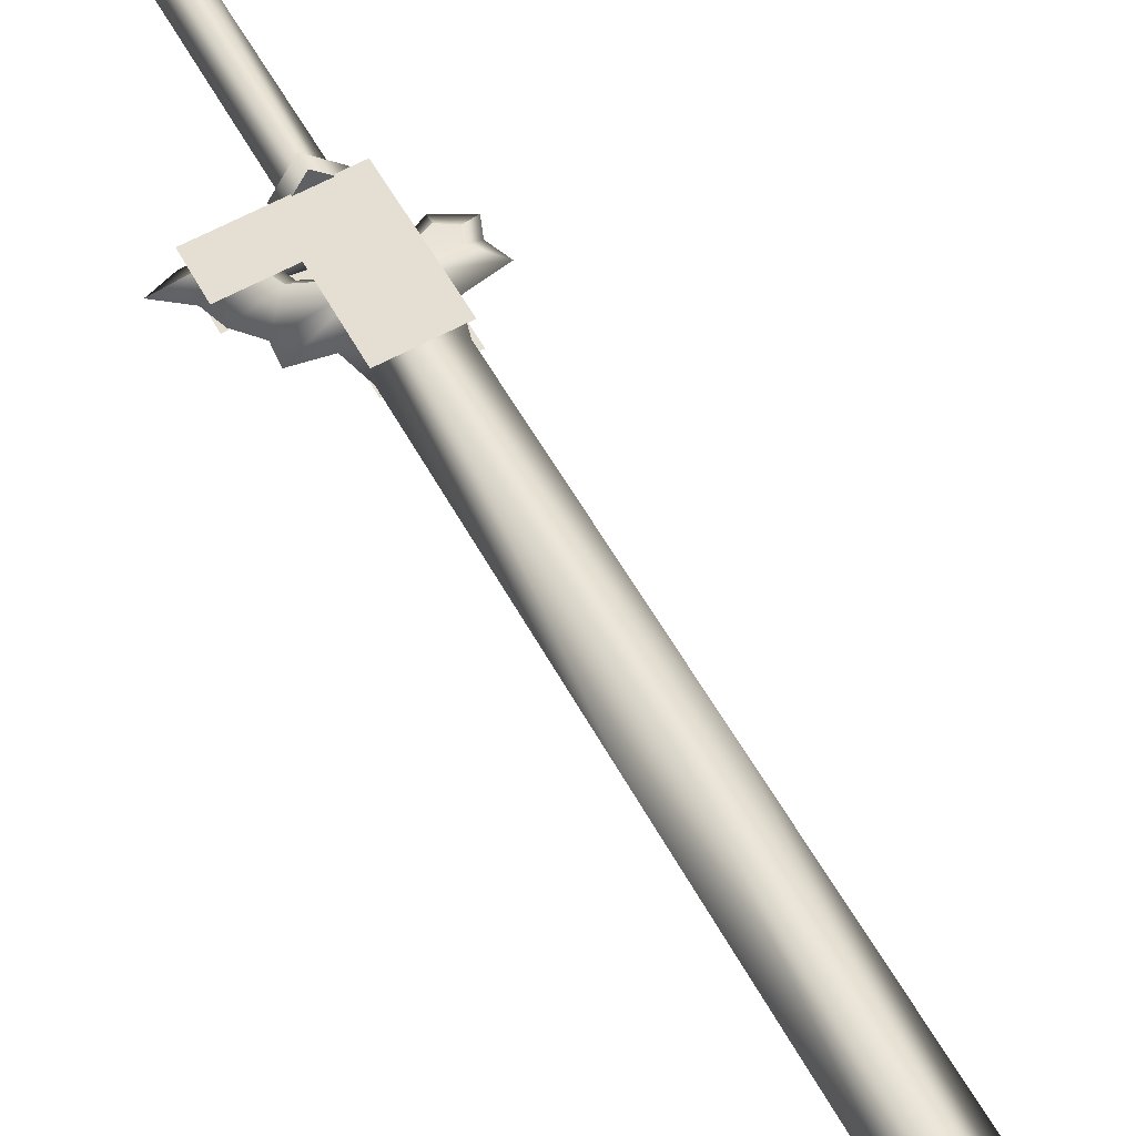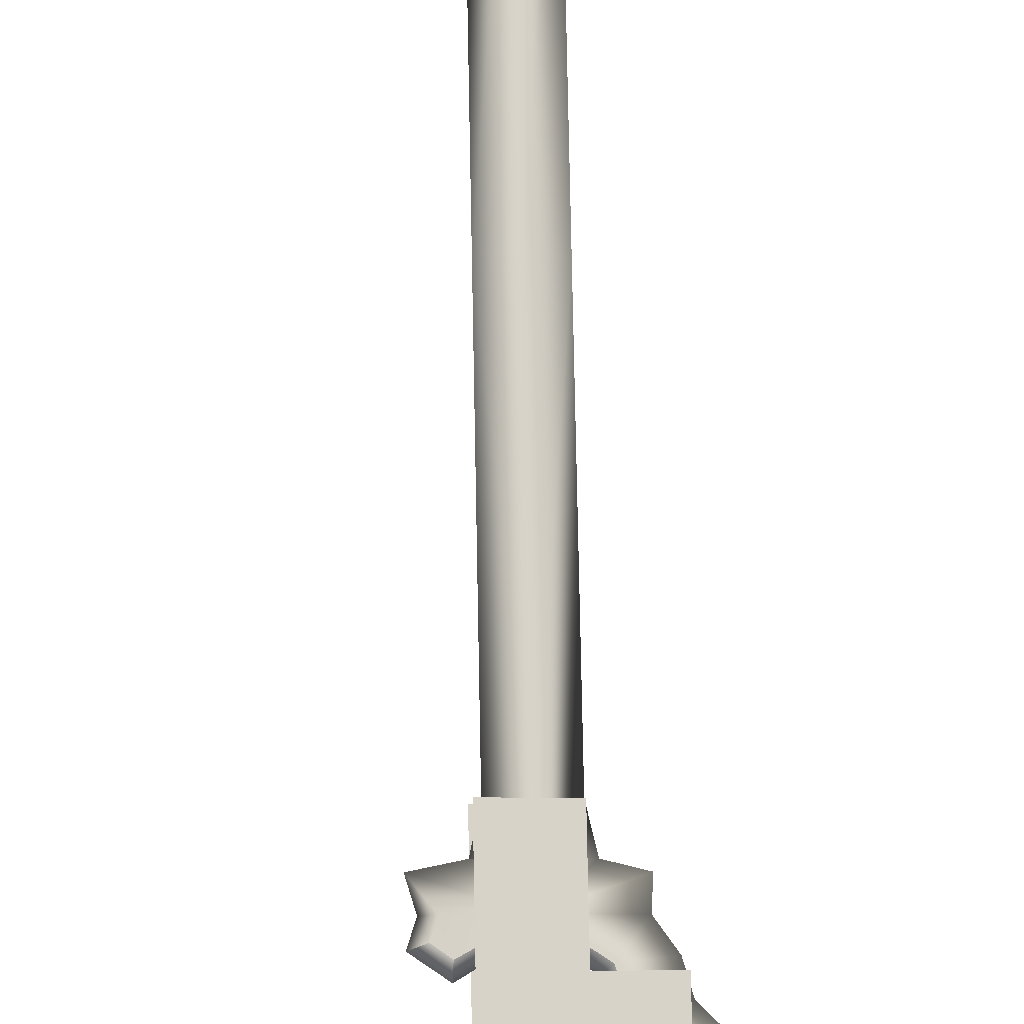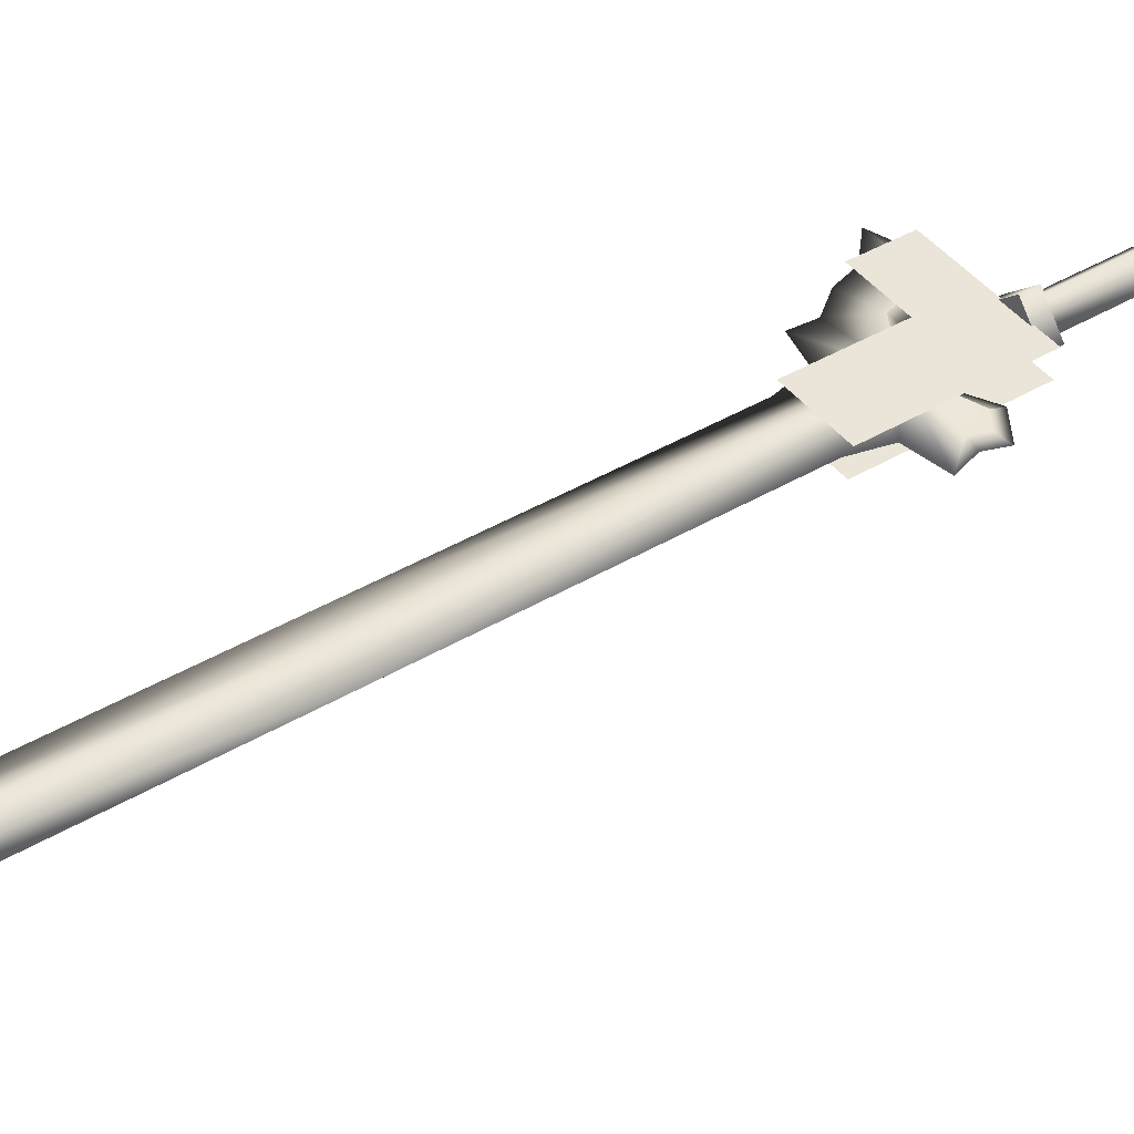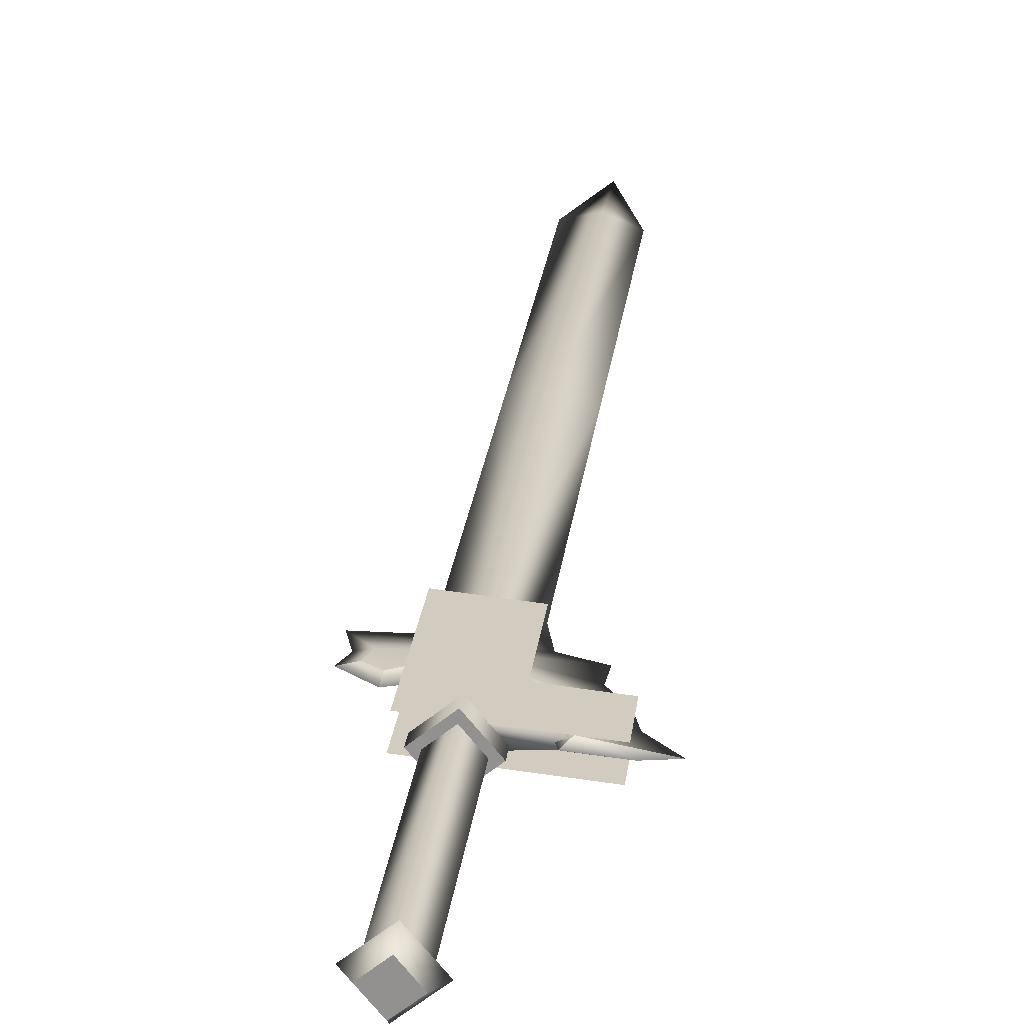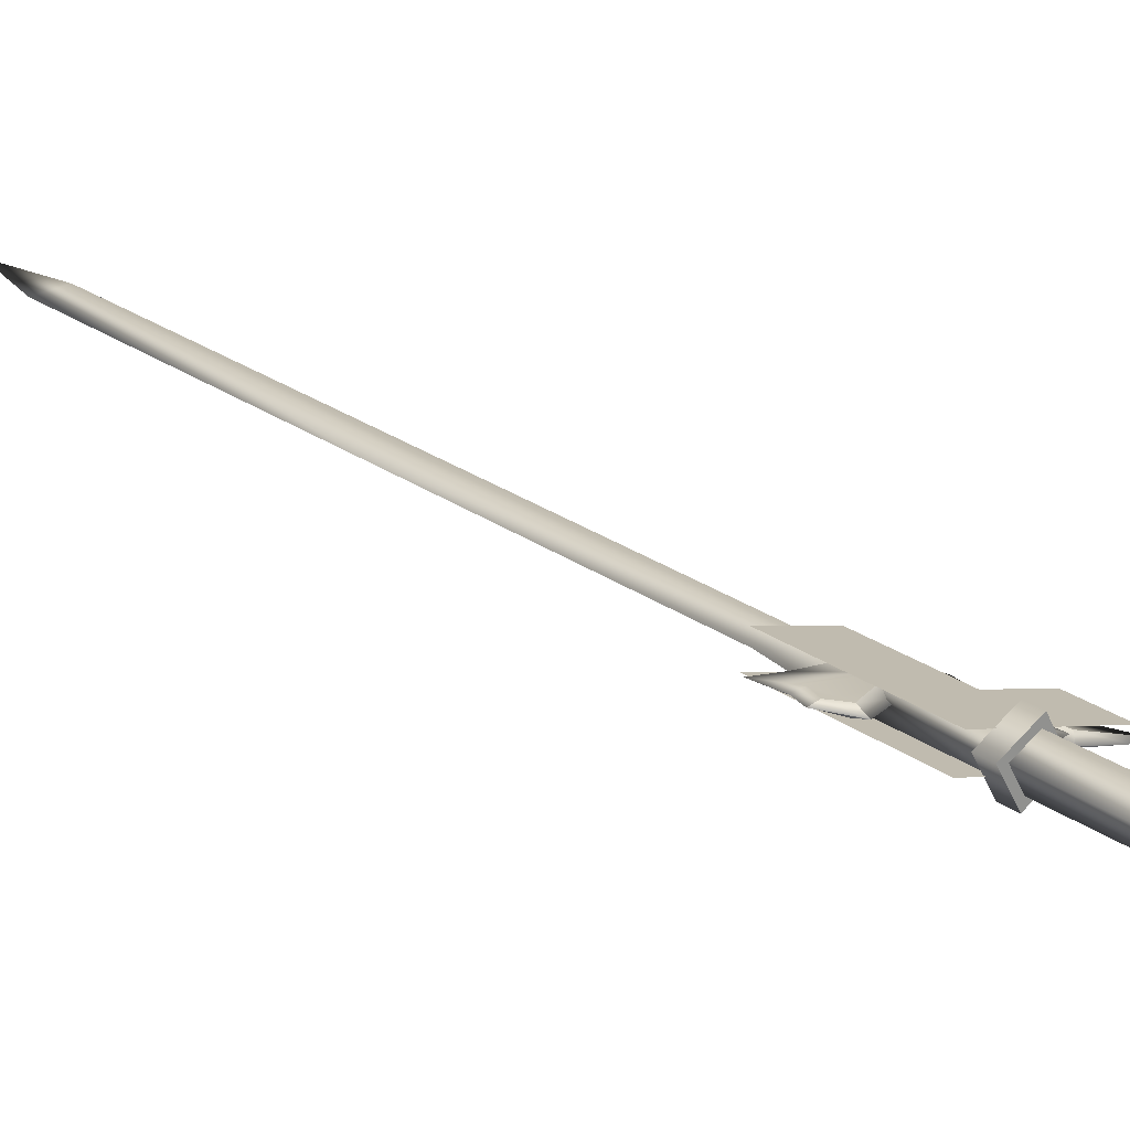
<metadata>
{"format":"obj","ext":"obj","renderer":"f3d","projection":"perspective","resolution":1024,"background":"white","views":[{"elev":56.4,"azim":-45.3,"up":"+Y"},{"elev":66.2,"azim":158.6,"up":"+Y"},{"elev":55.1,"azim":32.9,"up":"+Y"},{"elev":12.0,"azim":166.1,"up":"+Y"},{"elev":9.3,"azim":119.8,"up":"+Y"}]}
</metadata>
<code>
v  -0.3152 0.5725 0.0622
v  -0.3505 0.573 0.0714
v  -0.3435 0.5691 0.0524
v  -0.3515 0.5947 0.0666
v  -0.4117 0.5766 0.048
v  -0.4219 0.5822 0.0756
v  -0.3607 0.5787 0.099
v  -0.3557 0.5949 0.1716
v  -0.3566 0.6165 0.1669
v  -0.3617 0.6003 0.0942
v  -0.3161 0.5942 0.0574
v  -0.3445 0.5908 0.0476
v  -0.2465 0.5631 -0.1822
v  -0.2573 0.5295 -0.1963
v  -0.2407 0.5498 -0.1942
v  -0.2225 0.5337 -0.1842
v  -0.2177 0.5379 -0.1664
v  -0.2391 0.5135 -0.1862
v  -0.2439 0.506 -0.1696
v  -0.2727 0.5313 -0.1854
v  -0.2679 0.5354 -0.1676
v  -0.2513 0.5556 -0.1656
v  -0.3297 0.5988 0.0463
v  -0.2331 0.5396 -0.1556
v  -0.3114 0.5828 0.0563
v  -0.2497 0.5194 -0.1576
v  -0.3281 0.5626 0.0543
v  -0.3463 0.5786 0.0443
v  -0.4211 0.585 0.0272
v  -0.3627 0.592 0.0474
v  -0.4411 0.5961 0.0814
v  -0.3827 0.6031 0.1016
v  -0.2966 0.5999 0.0702
v  -0.353 0.6311 0.2229
v  -0.3816 0.5775 0.1072
v  -0.3519 0.6055 0.2285
v  -0.2955 0.5743 0.0758
v  -0.3616 0.5664 0.053
v  -0.44 0.5705 0.087
v  -0.4199 0.5594 0.0329
v  -0.3321 0.5558 0.0683
v  -0.3008 0.5829 0.0548
v  -0.3259 0.5524 0.0517
v  -0.3535 0.5766 0.0366
v  -0.3596 0.58 0.0532
v  -0.3345 0.6105 0.0563
v  -0.307 0.5863 0.0714
v  -0.3283 0.6071 0.0396
v  -0.4192 0.6231 0.2
v  -0.418 0.5975 0.2057
v  -0.3901 0.6246 0.2123
v  -0.478 0.6832 0.5456
v  -0.5086 0.69 0.5329
v  -0.5384 0.676 0.5247
v  -0.4198 0.6106 0.2041
v  -0.5077 0.6692 0.5375
v  -0.3892 0.6038 0.2169
v  -0.3594 0.6178 0.225
v  -0.3742 0.6159 0.1695
v  -0.4148 0.6026 0.1667
v  -0.3733 0.595 0.174
v  -0.3643 0.5901 0.1498
v  -0.439 0.5796 0.0673
v  -0.3965 0.5839 0.0535
v  -0.3991 0.5967 0.1023
v  -0.4412 0.5856 0.0951
v  -0.3985 0.5822 0.1055
v  -0.433 0.5924 0.1244
v  -0.4437 0.5972 0.1481
v  -0.3653 0.6109 0.1452
v  -0.6649 0.7457 0.8667
v  -0.6342 0.7389 0.8795
v  -0.6044 0.753 0.8876
v  -0.6713 0.7695 0.9762
v  -0.6351 0.7598 0.8749
v  -0.3387 0.6117 0.193
v  -0.2979 0.6147 0.1984
v  -0.308 0.6034 0.1679
v  -0.307 0.5969 0.1396
v  -0.2969 0.6017 0.1541
v  -0.2962 0.6087 0.1711
v  -0.3083 0.6113 0.1662
v  -0.3074 0.6053 0.1378
v  -0.3611 0.5985 0.1375
v  -0.3886 0.5892 0.1006
v  -0.3961 0.5735 0.0558
v  -0.2972 0.6078 0.1527
v  -0.282 0.6055 0.1534
v  -0.4552 0.5716 0.0343
v  -0.4265 0.5727 0.0334
v  -0.3859 0.5776 0.0475
v  -0.3021 0.5986 0.1261
o w00_013_00
g w00_013_00
f 3 2 1
f 2 3 4
f 4 5 2
f 5 4 6
f 6 2 5
f 2 6 7
f 7 1 2
f 1 7 8
f 8 9 1
f 9 8 10
f 10 11 9
f 11 10 4
f 4 12 11
f 12 4 3
f 15 14 13
f 13 16 15
f 16 13 17
f 17 18 16
f 18 17 19
f 19 14 18
f 14 19 20
f 20 13 14
f 13 20 21
f 21 22 13
f 22 21 23
f 23 24 22
f 24 23 25
f 25 26 24
f 26 25 27
f 27 21 26
f 21 27 28
f 28 23 21
f 26 20 19
f 19 24 26
f 24 19 17
f 17 22 24
f 22 17 13
f 31 30 29
f 30 31 32
f 32 33 30
f 33 32 34
f 37 36 35
f 35 38 37
f 38 35 39
f 39 40 38
f 43 42 41
f 41 44 43
f 44 41 45
f 45 46 44
f 47 41 42
f 42 46 47
f 46 42 48
f 48 44 46
f 6 4 10
f 10 7 6
f 7 10 8
f 15 16 18
f 18 14 15
f 47 46 45
f 45 41 47
f 44 48 42
f 42 43 44
f 26 21 20
f 32 49 34
f 35 36 50
f 11 1 9
f 53 52 51
f 51 54 53
f 54 51 55
f 55 56 54
f 56 55 57
f 57 52 56
f 52 57 58
f 58 51 52
f 51 58 59
f 59 55 51
f 55 59 60
f 60 61 55
f 61 60 62
f 65 64 63
f 63 66 65
f 66 63 67
f 67 68 66
f 68 67 62
f 62 69 68
f 69 62 60
f 60 70 69
f 70 60 59
f 71 54 56
f 56 72 71
f 72 56 73
f 73 74 72
f 74 73 75
f 75 71 74
f 71 75 53
f 53 54 71
f 70 59 76
f 76 77 70
f 77 76 62
f 62 78 77
f 78 62 79
f 79 80 78
f 78 80 81
f 81 77 78
f 77 81 82
f 82 70 77
f 70 82 83
f 76 59 58
f 58 61 76
f 61 58 57
f 57 55 61
f 65 70 84
f 84 85 65
f 85 84 67
f 67 86 85
f 87 82 81
f 81 88 87
f 88 81 80
f 86 67 63
f 63 89 86
f 89 63 64
f 89 64 90
f 90 86 89
f 86 90 91
f 64 65 85
f 85 91 64
f 91 85 86
f 92 79 84
f 84 83 92
f 83 84 70
f 88 80 92
f 92 87 88
f 87 92 83
f 65 66 68
f 68 70 65
f 70 68 69
f 73 56 52
f 52 75 73
f 75 52 53
f 83 82 87
f 90 64 91
f 79 62 84
f 80 79 92
f 61 62 76
f 84 62 67
f 71 72 74

</code>
